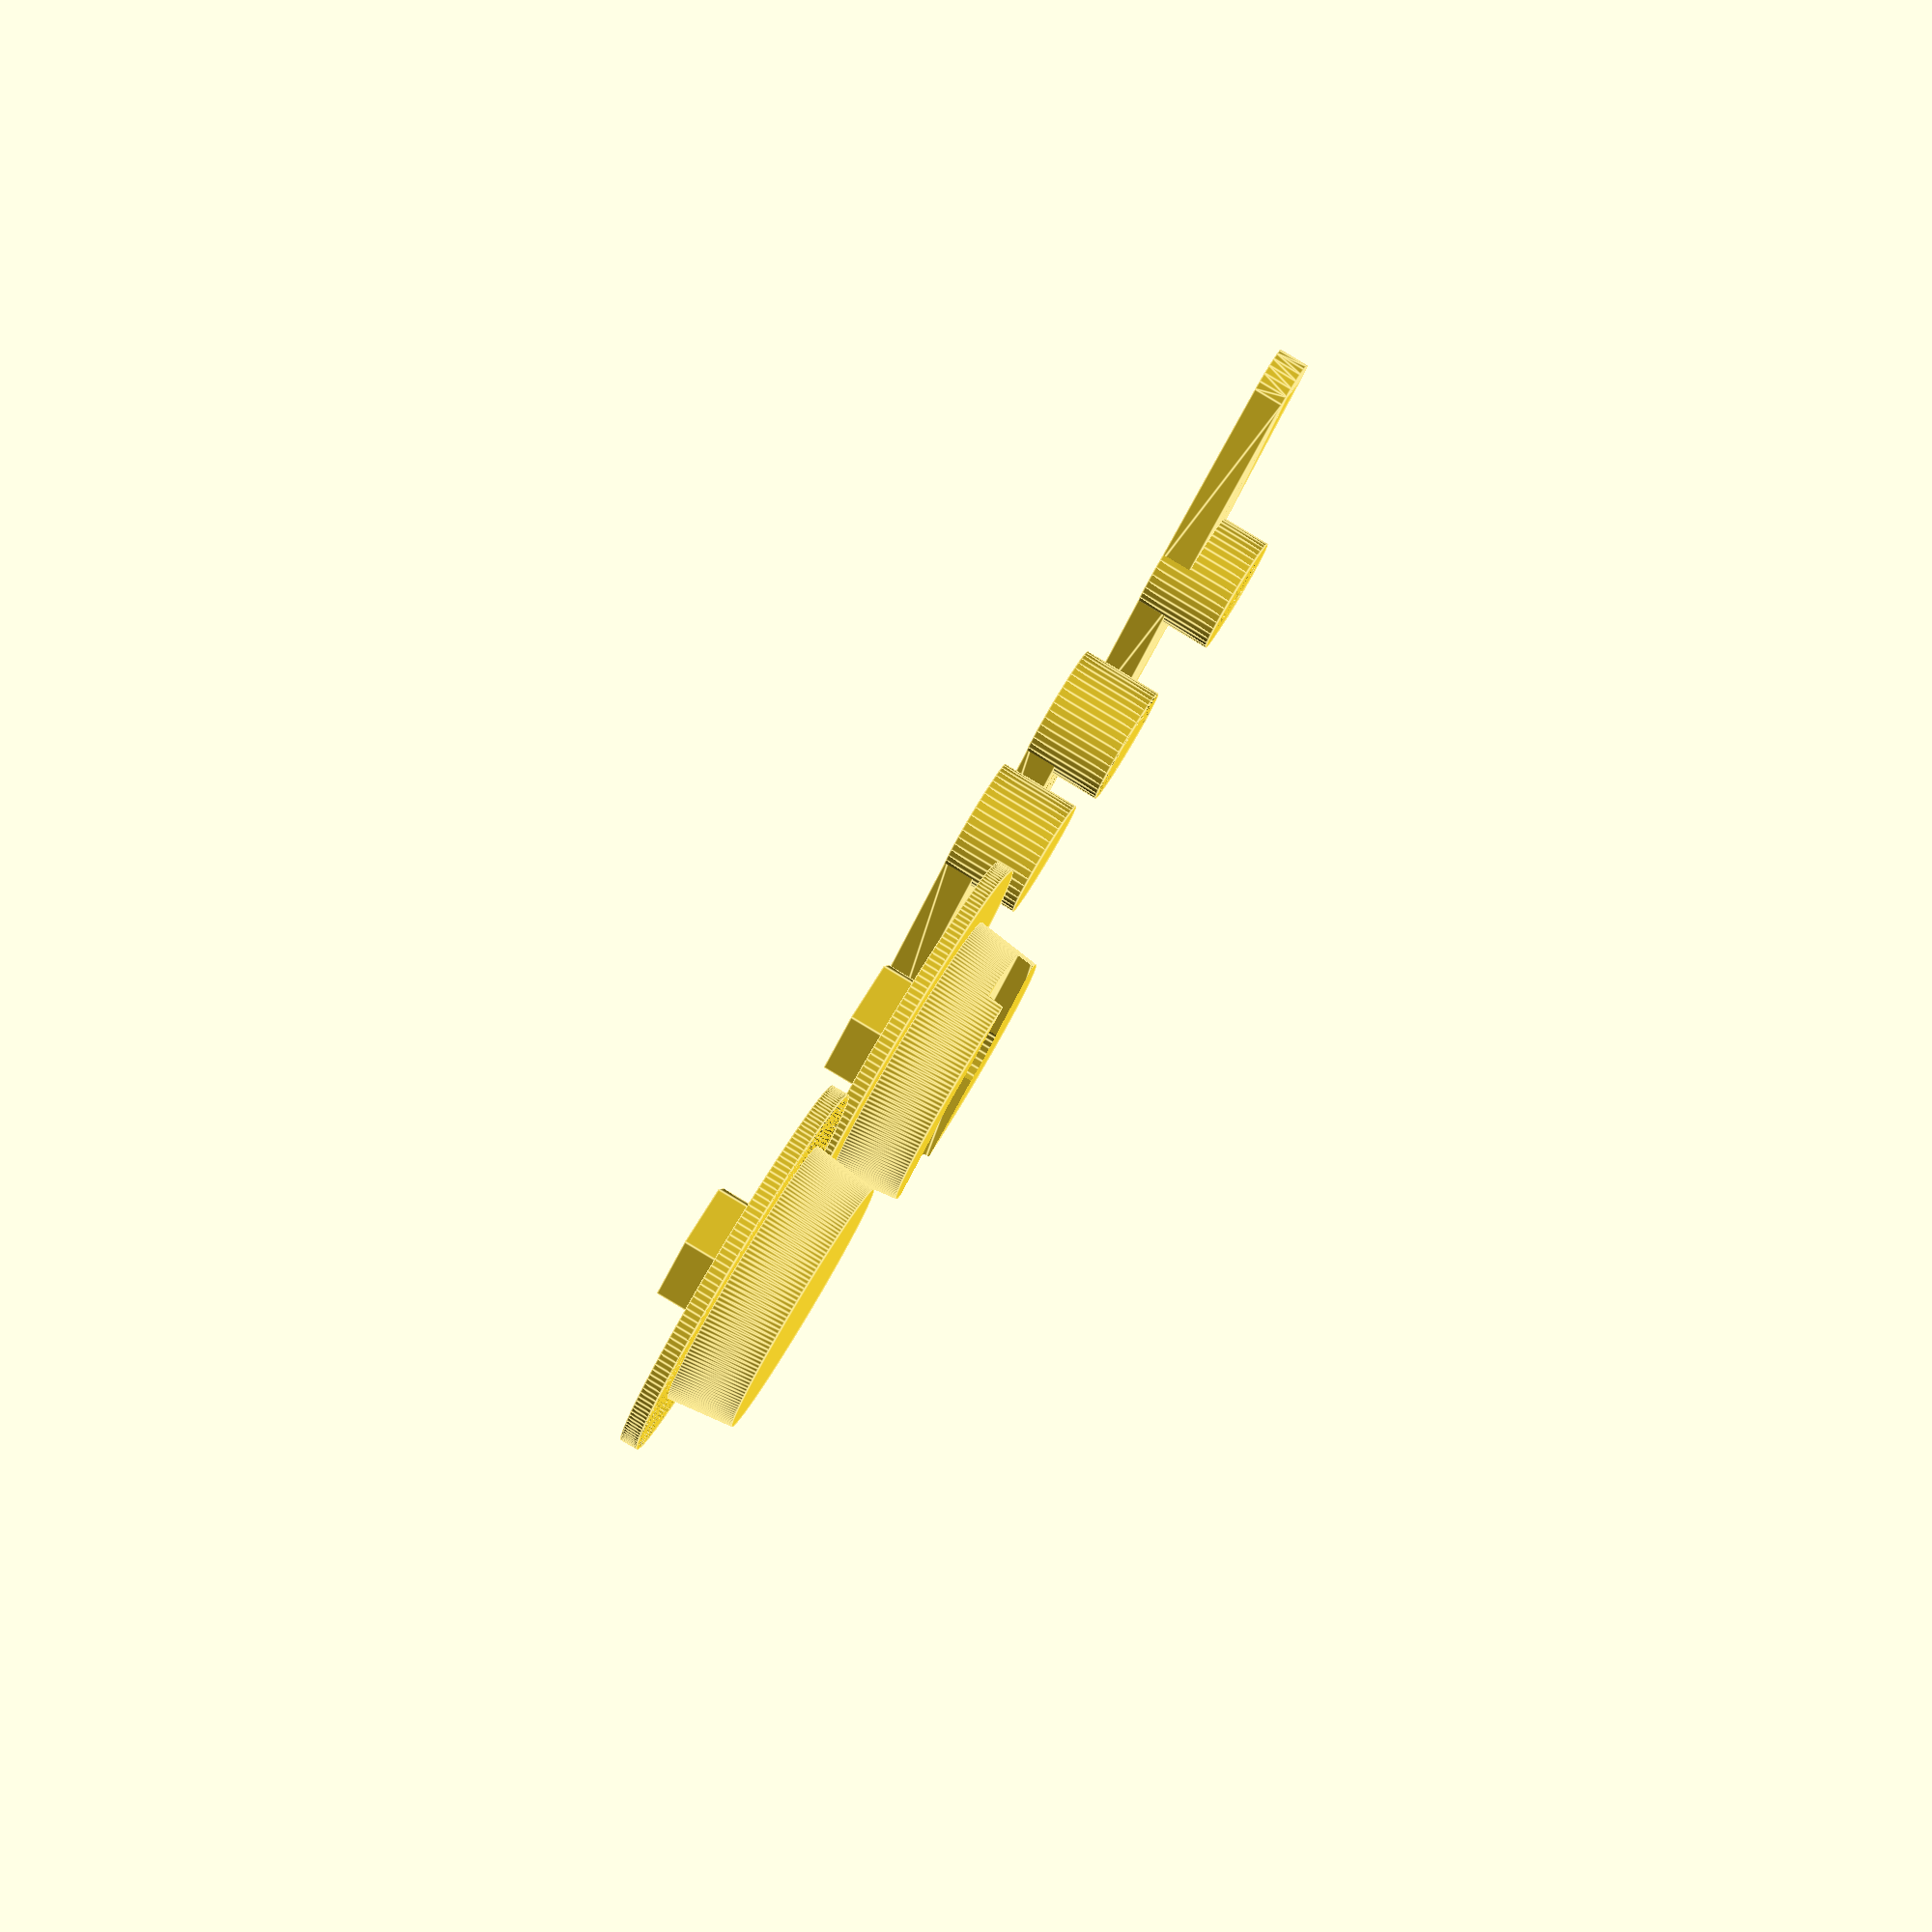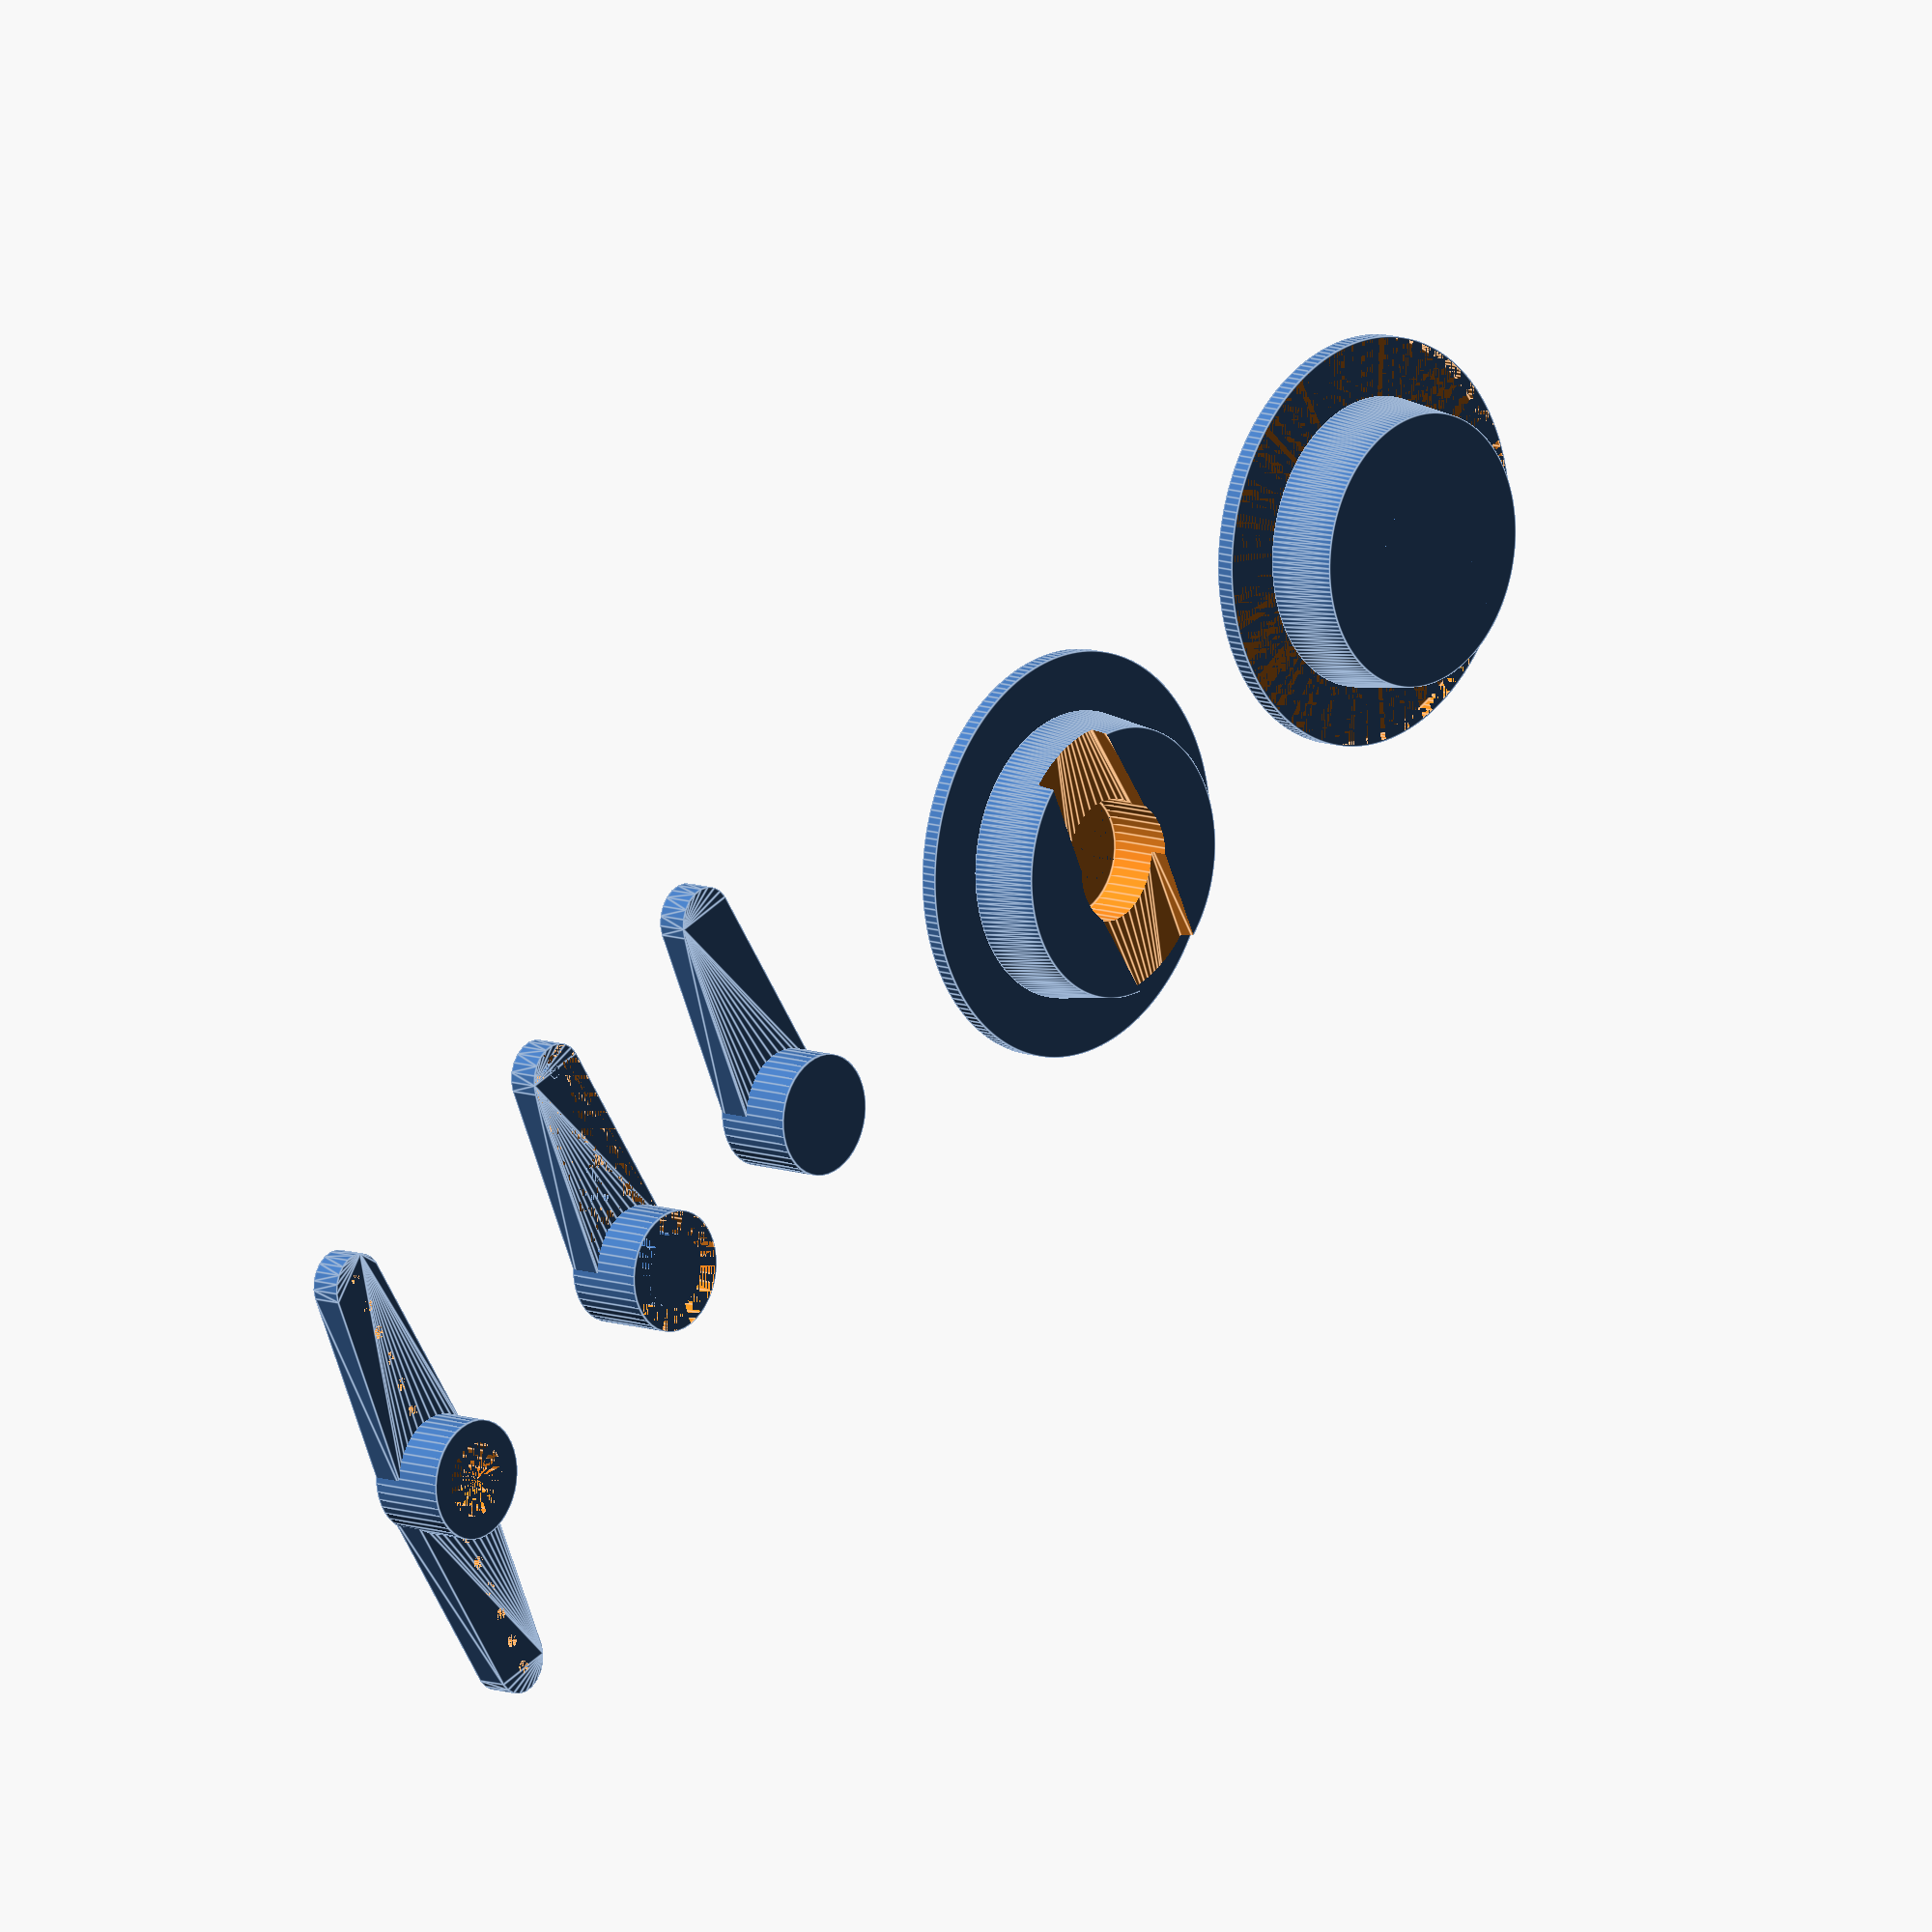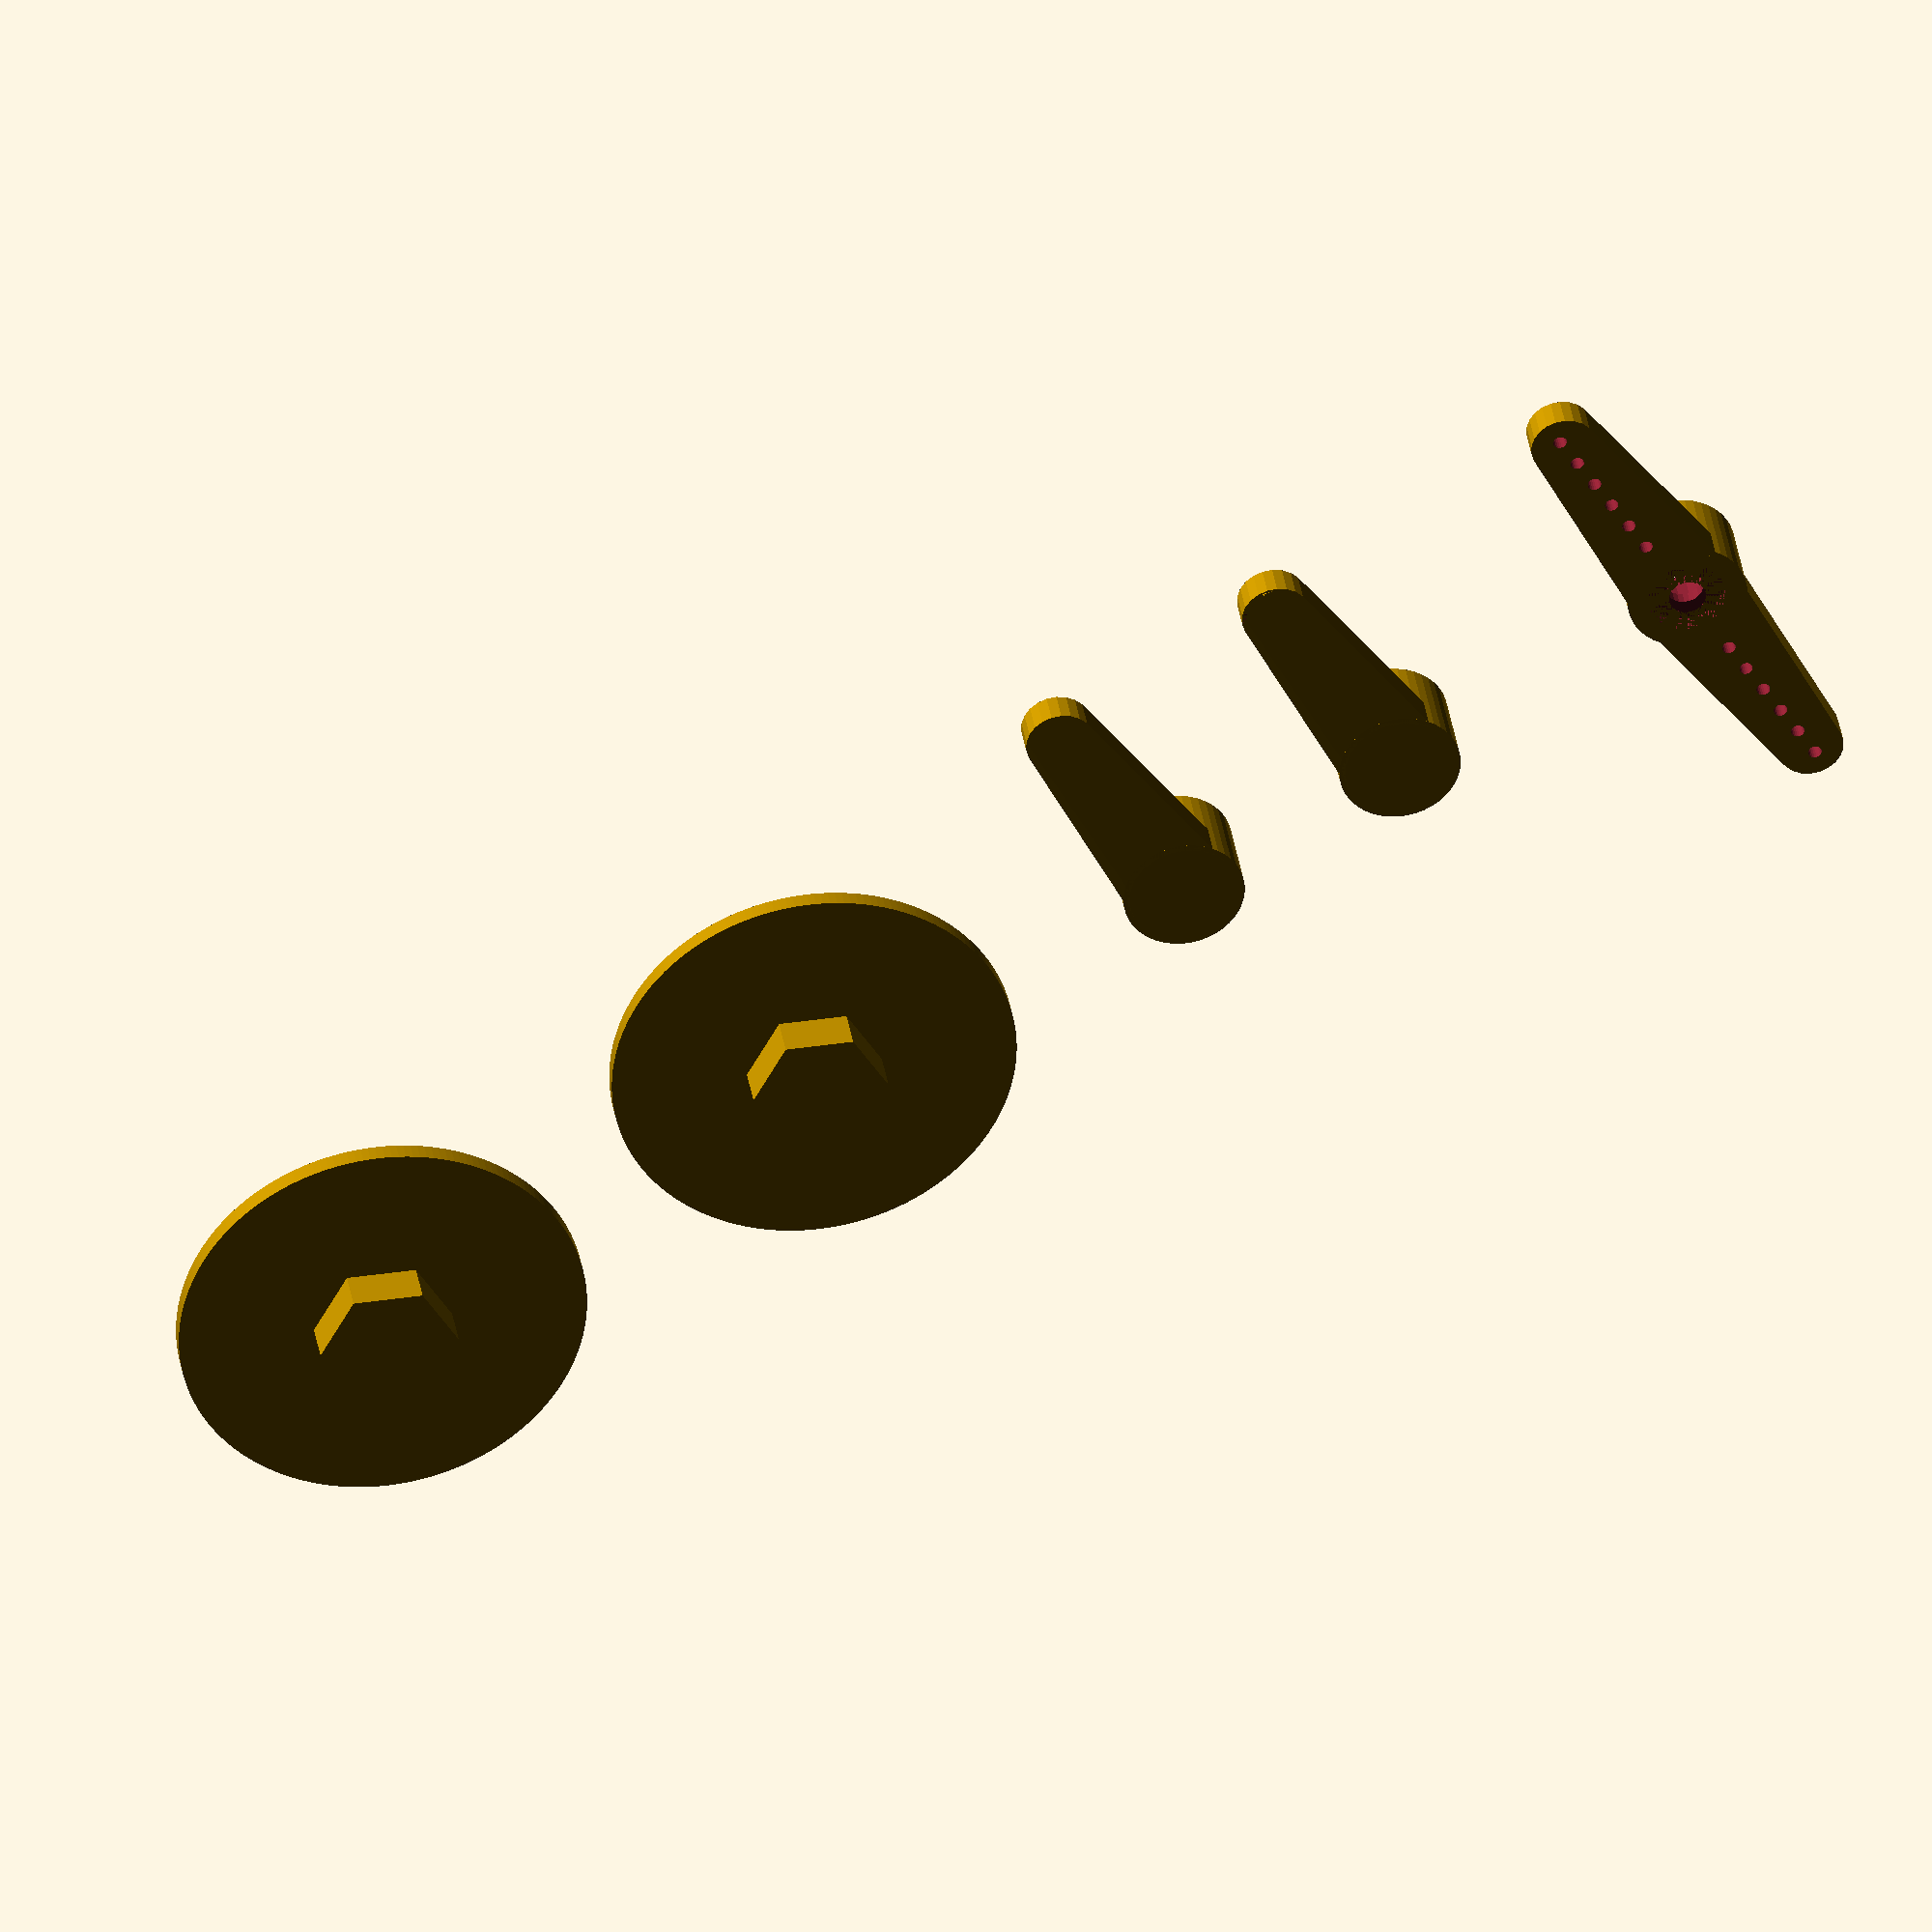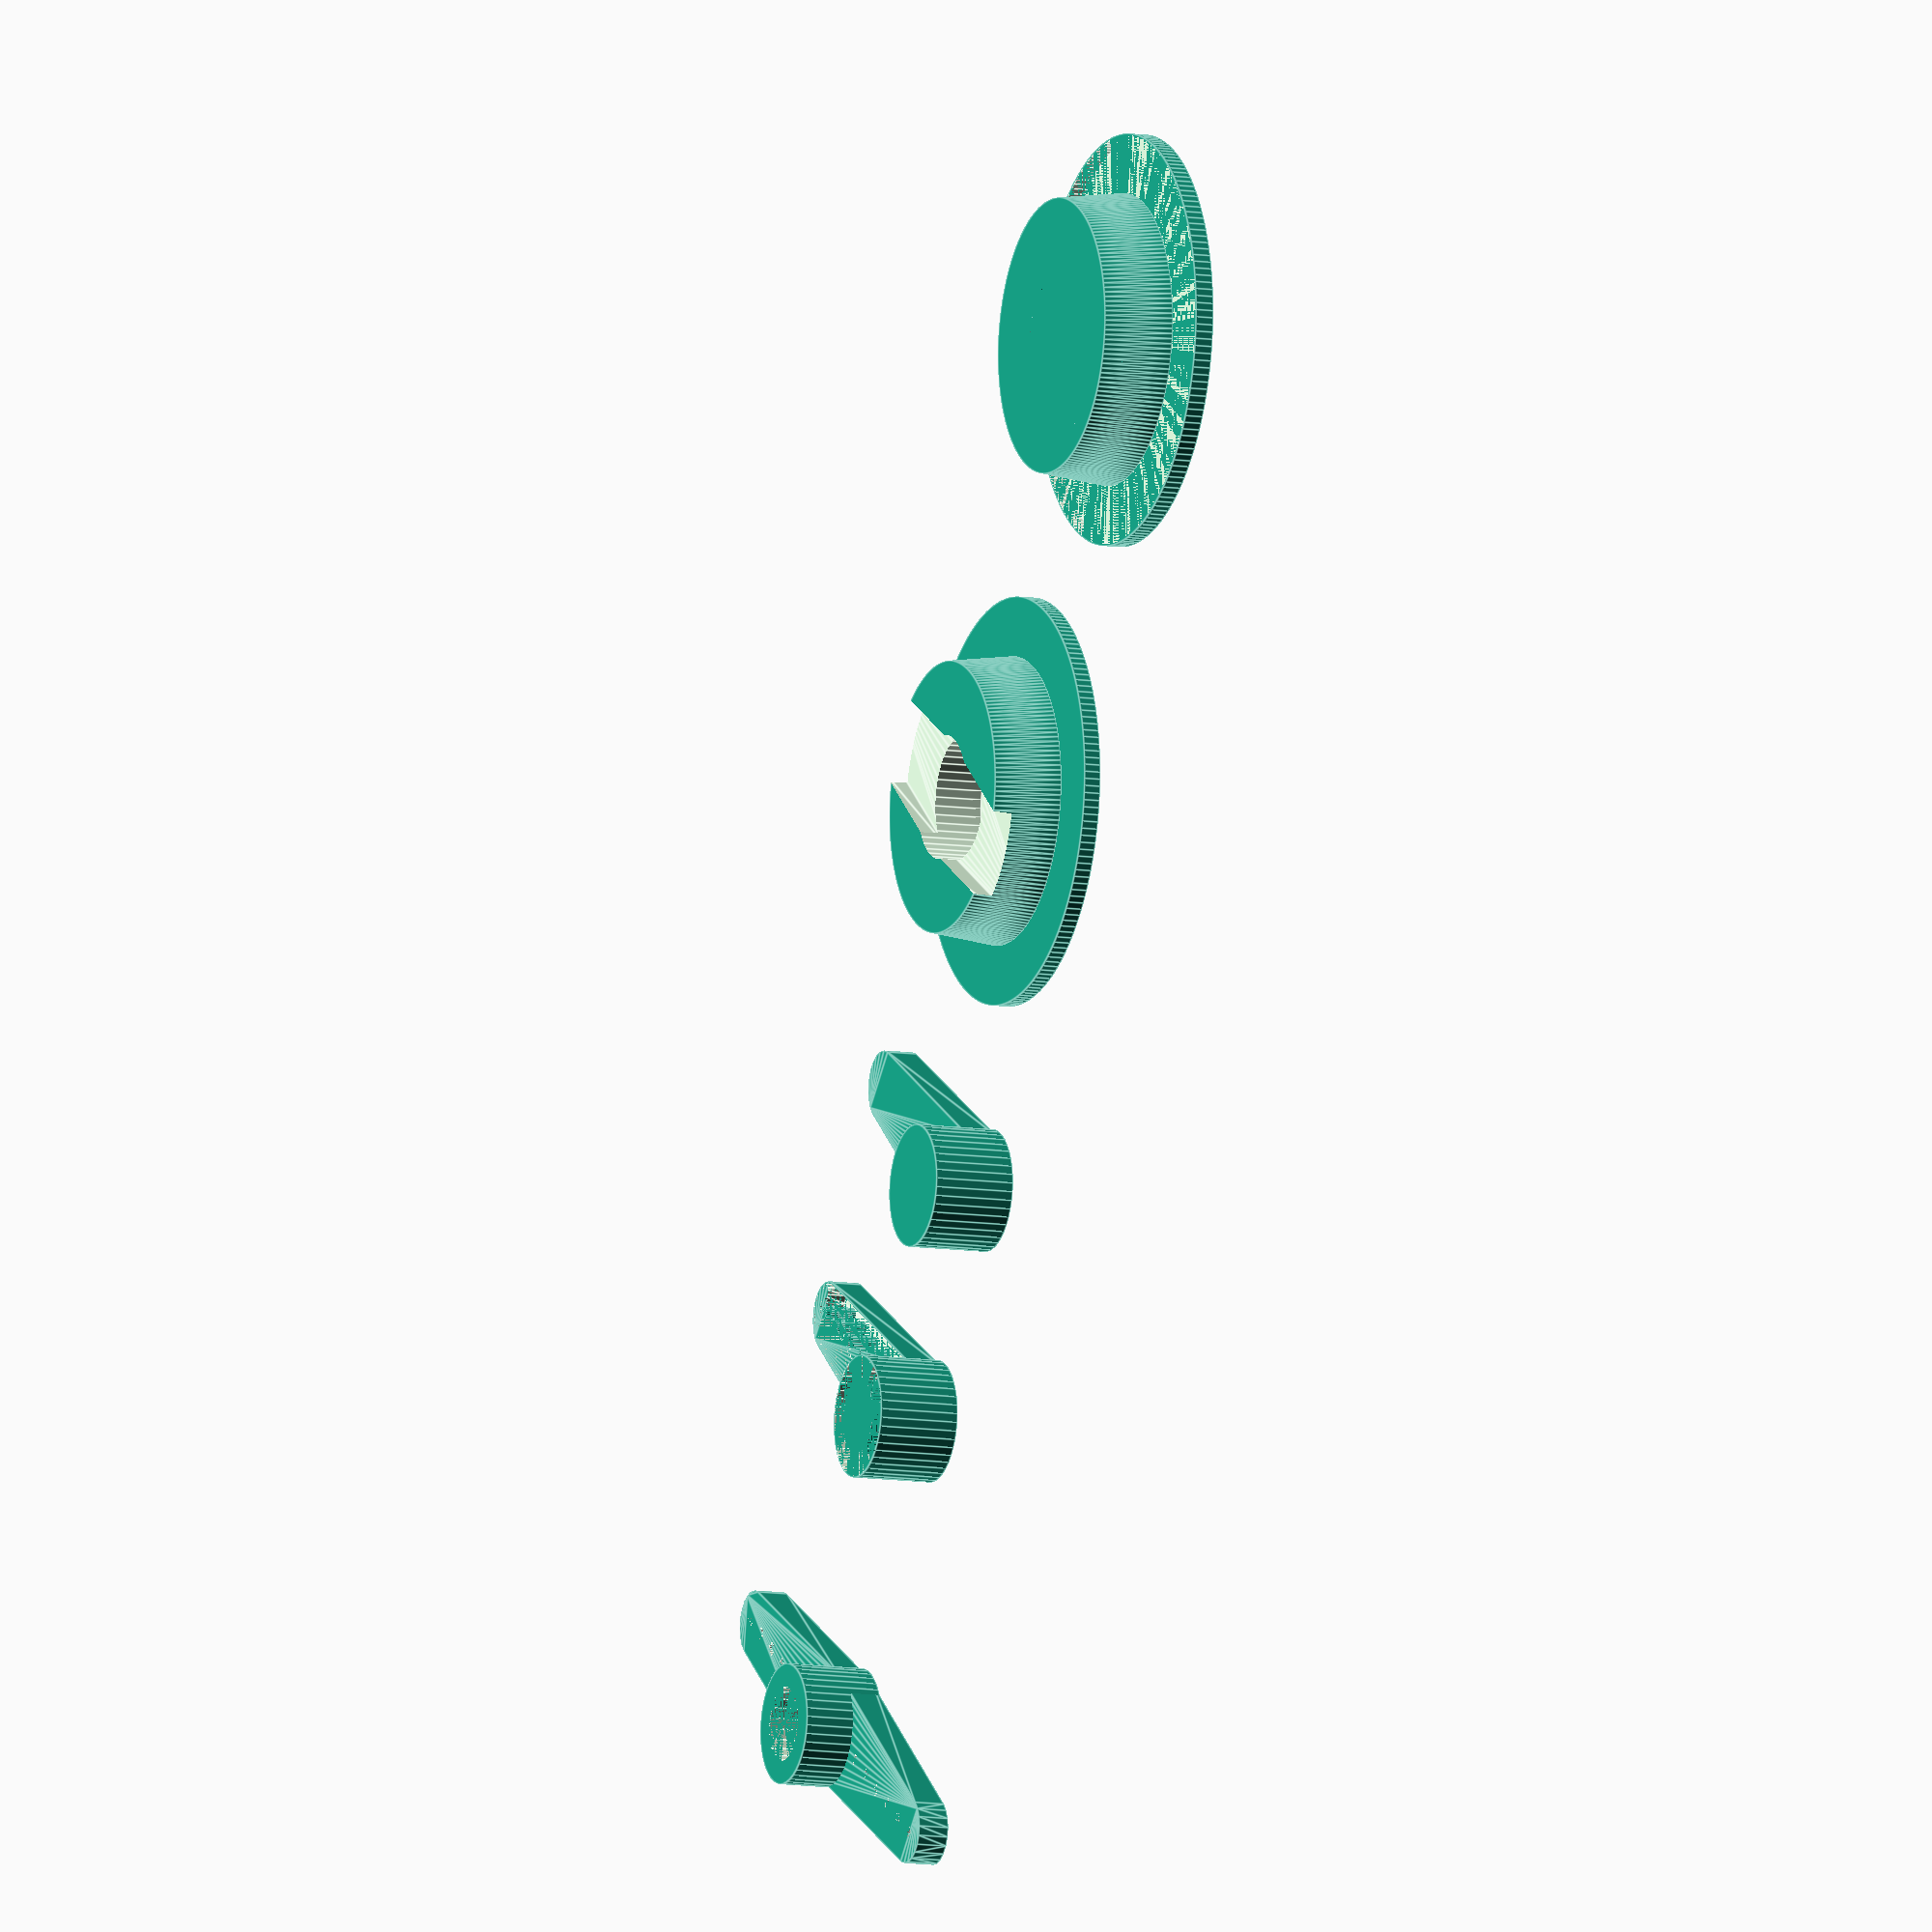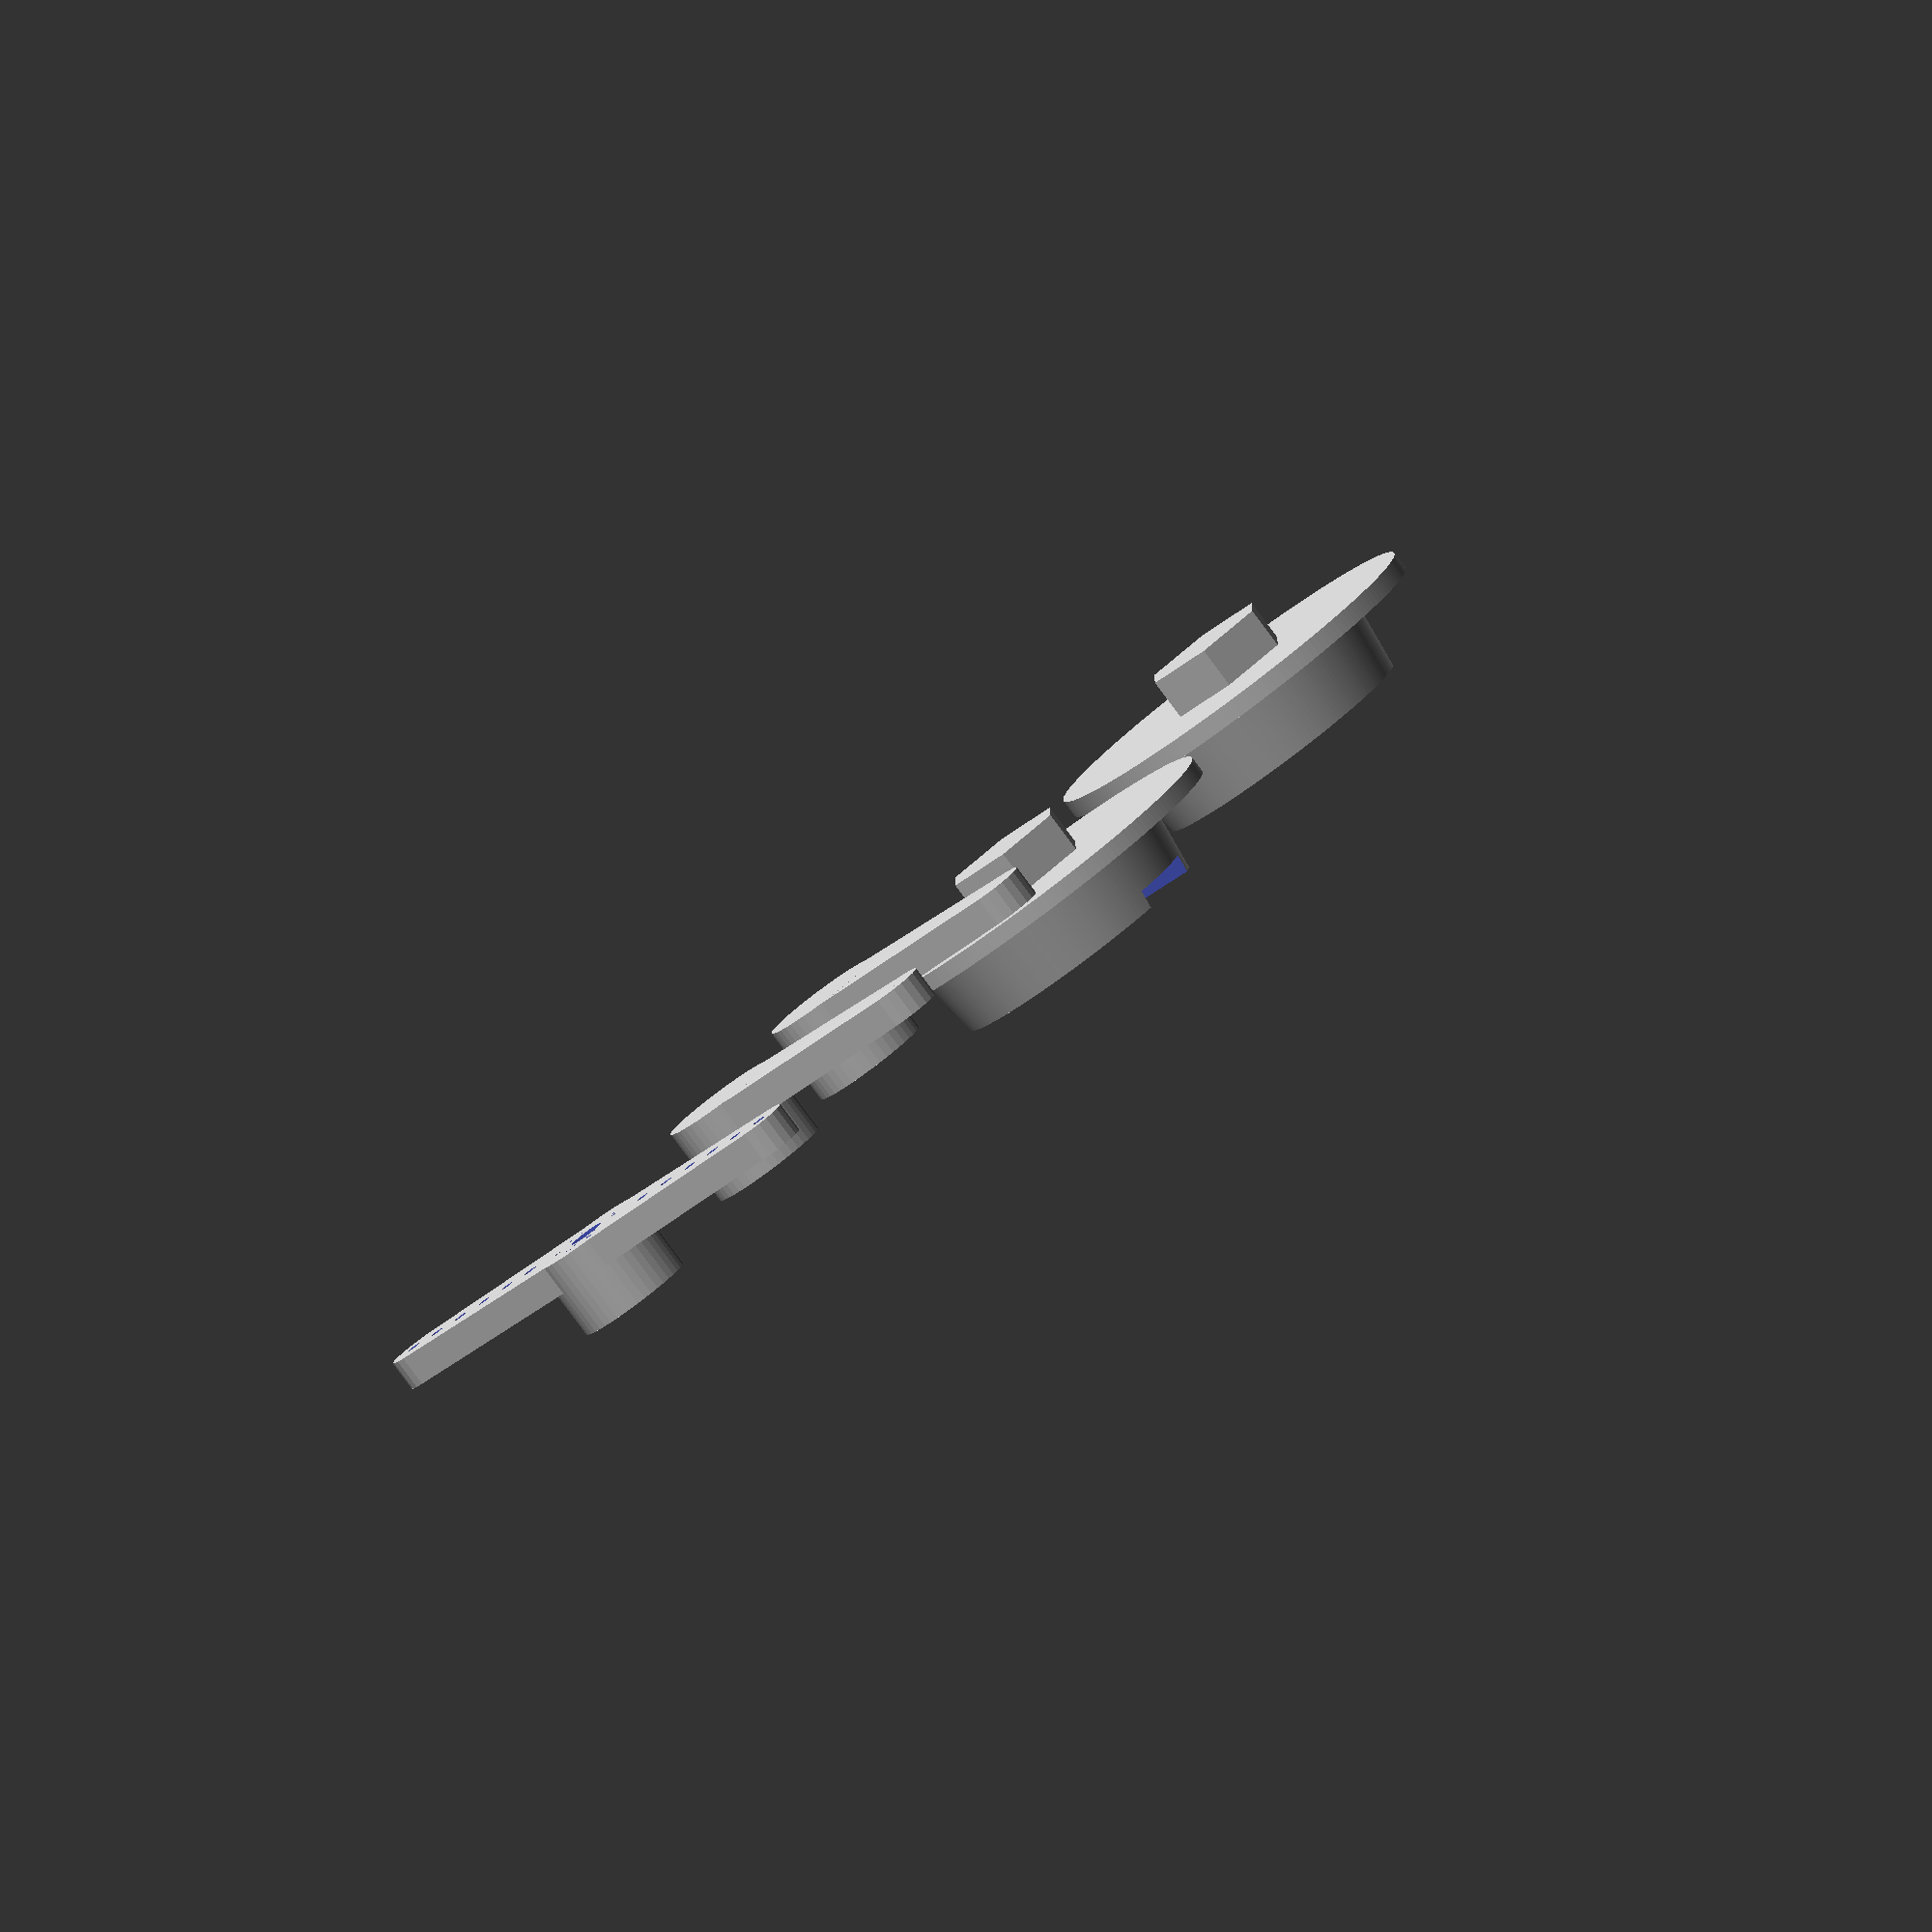
<openscad>
// armSingle for sg92r micro servo

//------------------------------------------
// arm1
module arm1(){
difference(){
    union(){
        // Boss
        cylinder(r=3.55,h=4.75,$fn=44);
        // arm
        hull(){
            translate([0,0,4.75-1.85])
            cylinder(r=3.2,h=1.85,$fn=22);

            translate([14,0,4.75-1.85])
            cylinder(r=3.9/2,h=1.85,$fn=22);
        }
    }

    // bottom cut
    cylinder(r=2.2,h=3.0,$fn=22);
    // thru cut
    cylinder(r=1.1,h=5,$fn=22);
    // top cut
    translate([0,0,4.75-1.0])
    cylinder(r=2.32,h=1,$fn=44);
    
    // holes in the arm
    for(i=[0:5])
    translate([4.7+i*9.75/5,0,4.75-1.85])
    cylinder(r=0.4,h=2,$fn=22);
}
} // ---------- end module arm1 -------

//------------------------------------------
// arm2
module arm2(){
difference(){
    union(){
        // Boss
        cylinder(r=3.55,h=4.75,$fn=44);
        // arm
        hull(){
            translate([0,0,4.75-1.85])
            cylinder(r=3.2,h=1.85,$fn=22);

            translate([14,0,4.75-1.85])
            cylinder(r=3.9/2,h=1.85,$fn=22);
        }
        // arm
        hull(){
            translate([0,0,4.75-1.85])
            cylinder(r=3.2,h=1.85,$fn=22);

            translate([-14,0,4.75-1.85])
            cylinder(r=3.9/2,h=1.85,$fn=22);
        }
    }

    // bottom cut
    cylinder(r=2.2,h=3.0,$fn=22);
    // thru cut
    cylinder(r=1.1,h=5,$fn=22);
    // top cut
    translate([0,0,4.75-1.0])
    cylinder(r=2.32,h=1,$fn=44);
    
    // holes in the arm
    for(i=[0:5])
    translate([4.7+i*9.75/5,0,4.75-1.85])
    cylinder(r=0.4,h=2,$fn=22);

    for(i=[0:5])
    translate([-4.7-i*9.75/5,0,4.75-1.85])
    cylinder(r=0.4,h=2,$fn=22);
}
} // ---------- end module arm1 -------

// arm1cut
module arm1cut(tol=0.1){
difference(){
    union(){
        // Boss
        cylinder(r=3.55+tol/2,h=4.75+tol,$fn=44);
        // arm
        hull(){
            translate([0,0,4.75-1.85])
            cylinder(r=3.2+tol/2,h=1.85+tol,$fn=22);

            translate([14,0,4.75-1.85])
            cylinder(r=3.9/2+tol,h=1.85,$fn=22);
        }
    }

    // bottom cut if needed
//    cylinder(r=2.2-tol/2,h=3.0-tol,$fn=22);
}
} // ---------- end module arm1cut -------
//---------------------------
module disk3(){
difference(){
union(){
    translate([0,0,-4])
    cylinder(r1=8,r2=8.5,h=4,$fn=180);

    cylinder(r=12,h=1,$fn=180);
    
    translate([0,0,1])
//    rotate([0,0,30])
    cylinder(r=4,h=2.5,$fn=6);
}

    translate([0,0,0])
    rotate([180,0,0])
    arm1cut(tol=0.2);

    translate([0,0,0])
    rotate([0,0,180])
    rotate([180,0,0])
    arm1cut(tol=0.2);

}
}

//---------------------------
module disk3cut(tol=0.1){
    translate([0,0,-4-tol])
    cylinder(r1=8+tol,r2=8.5+tol,h=4+tol,$fn=180);

    cylinder(r=12+tol,h=1+tol,$fn=180);
    
    translate([0,0,1])
//    rotate([0,0,30])
    cylinder(r=4+tol,h=2.5+tol,$fn=6);
}

//---------------------------

difference(){
arm1cut();
arm1();
}


translate([0,-20,0])
arm2();

translate([0,15,0])
arm1cut();

translate([0,40,0])
disk3();

translate([0,70,0])
difference(){
disk3cut();
disk3();
}

</openscad>
<views>
elev=276.7 azim=38.6 roll=121.0 proj=o view=edges
elev=349.6 azim=300.2 roll=132.3 proj=o view=edges
elev=322.5 azim=238.5 roll=351.0 proj=o view=wireframe
elev=189.0 azim=146.1 roll=292.8 proj=o view=edges
elev=83.2 azim=29.4 roll=36.7 proj=o view=solid
</views>
